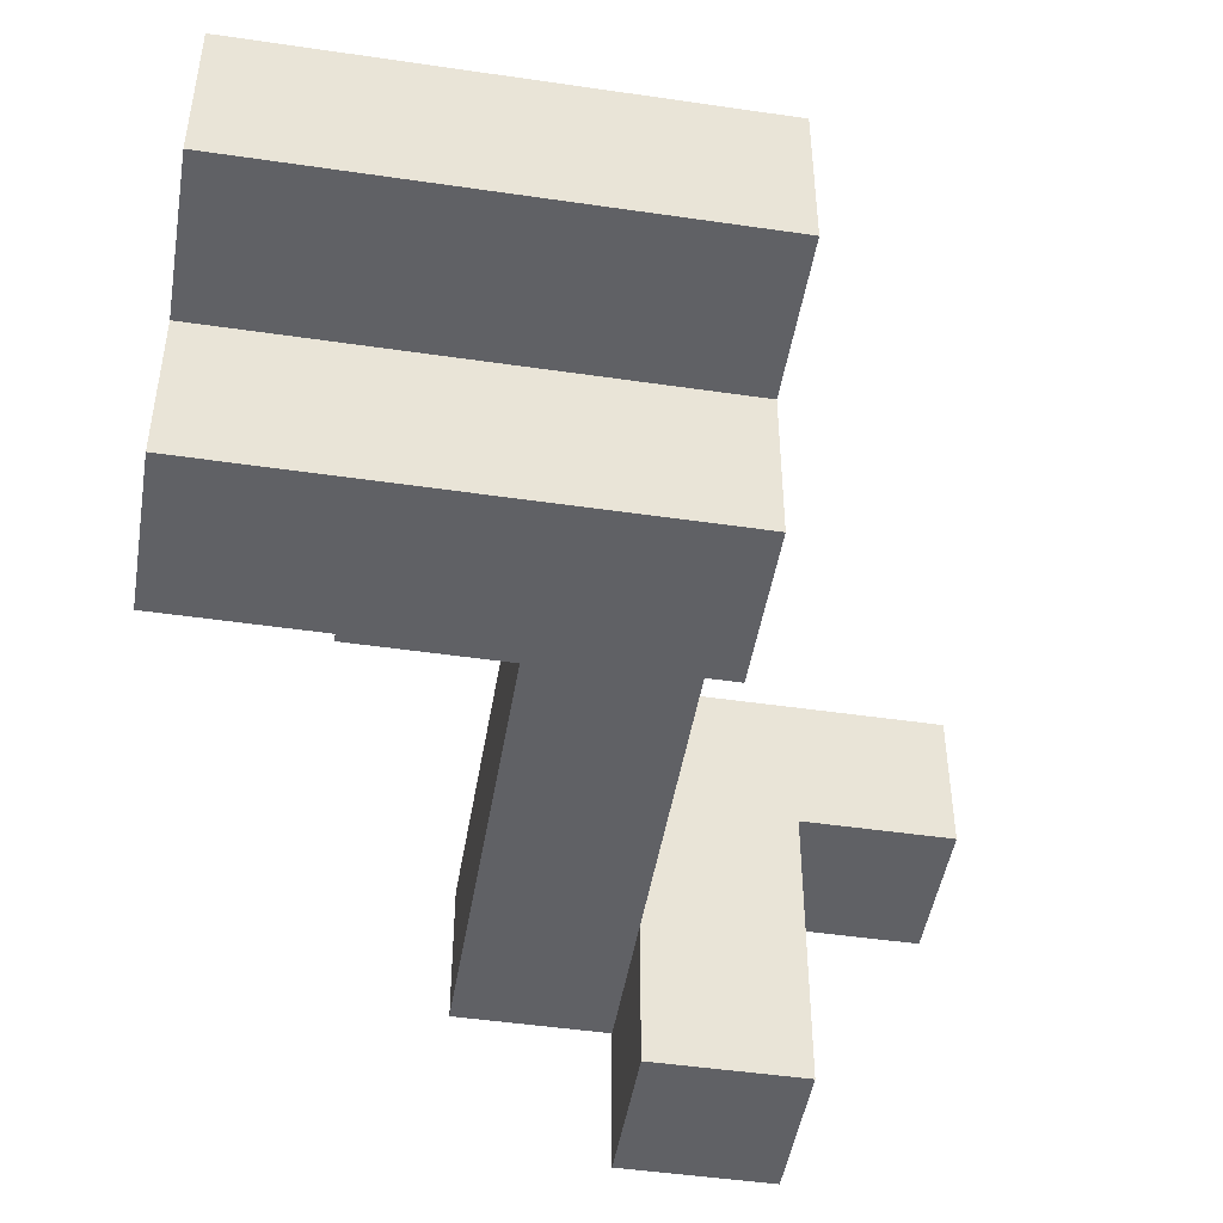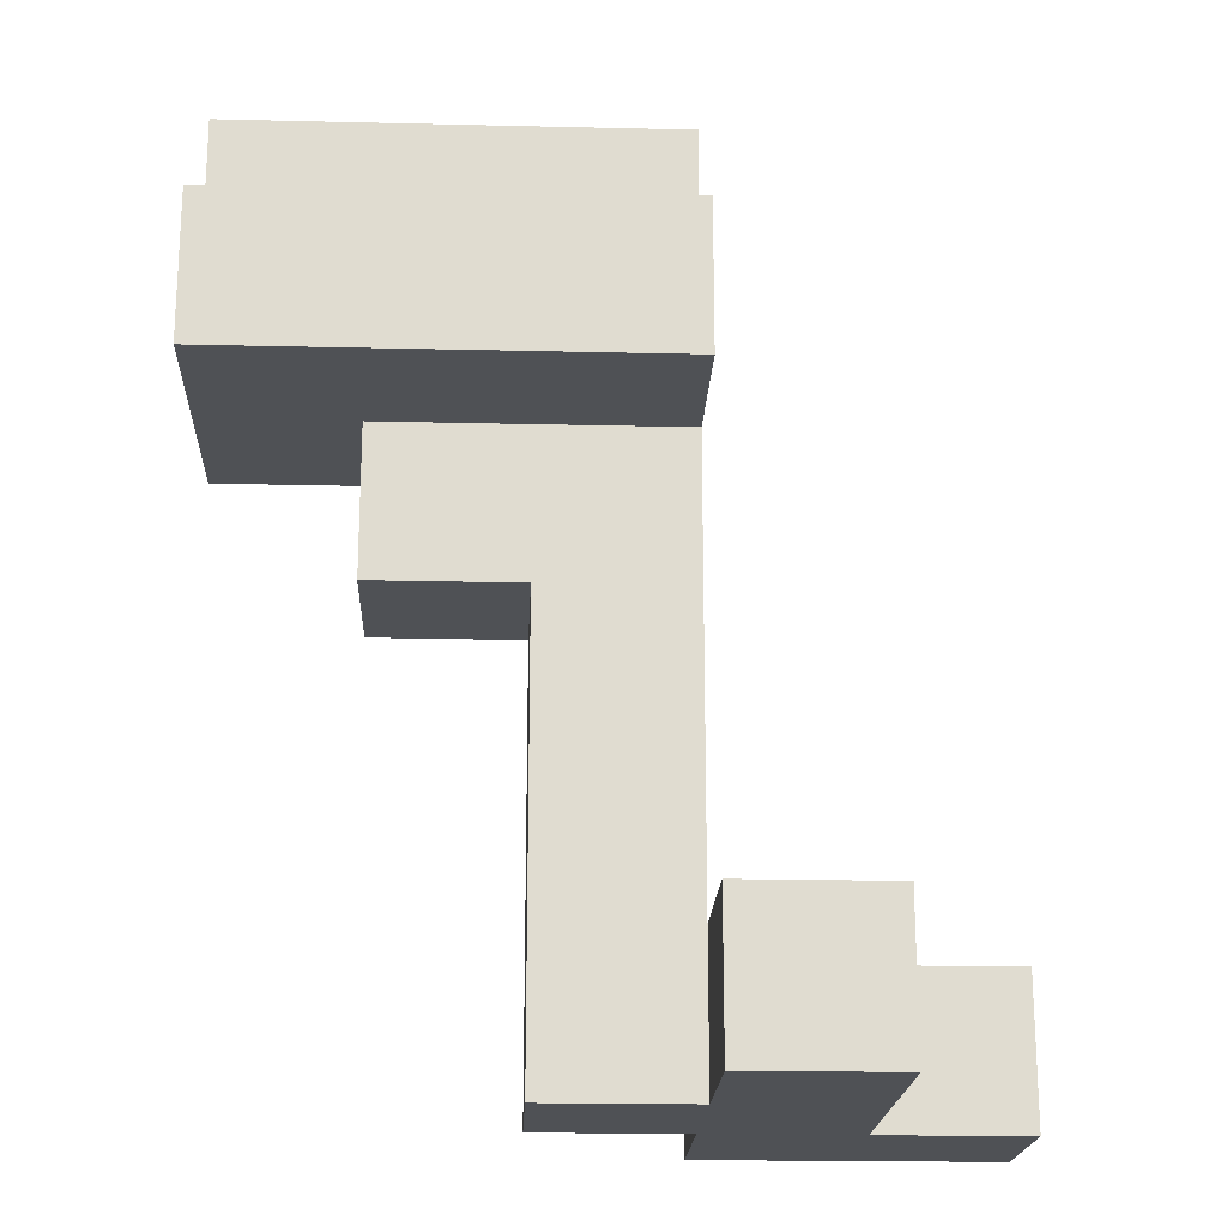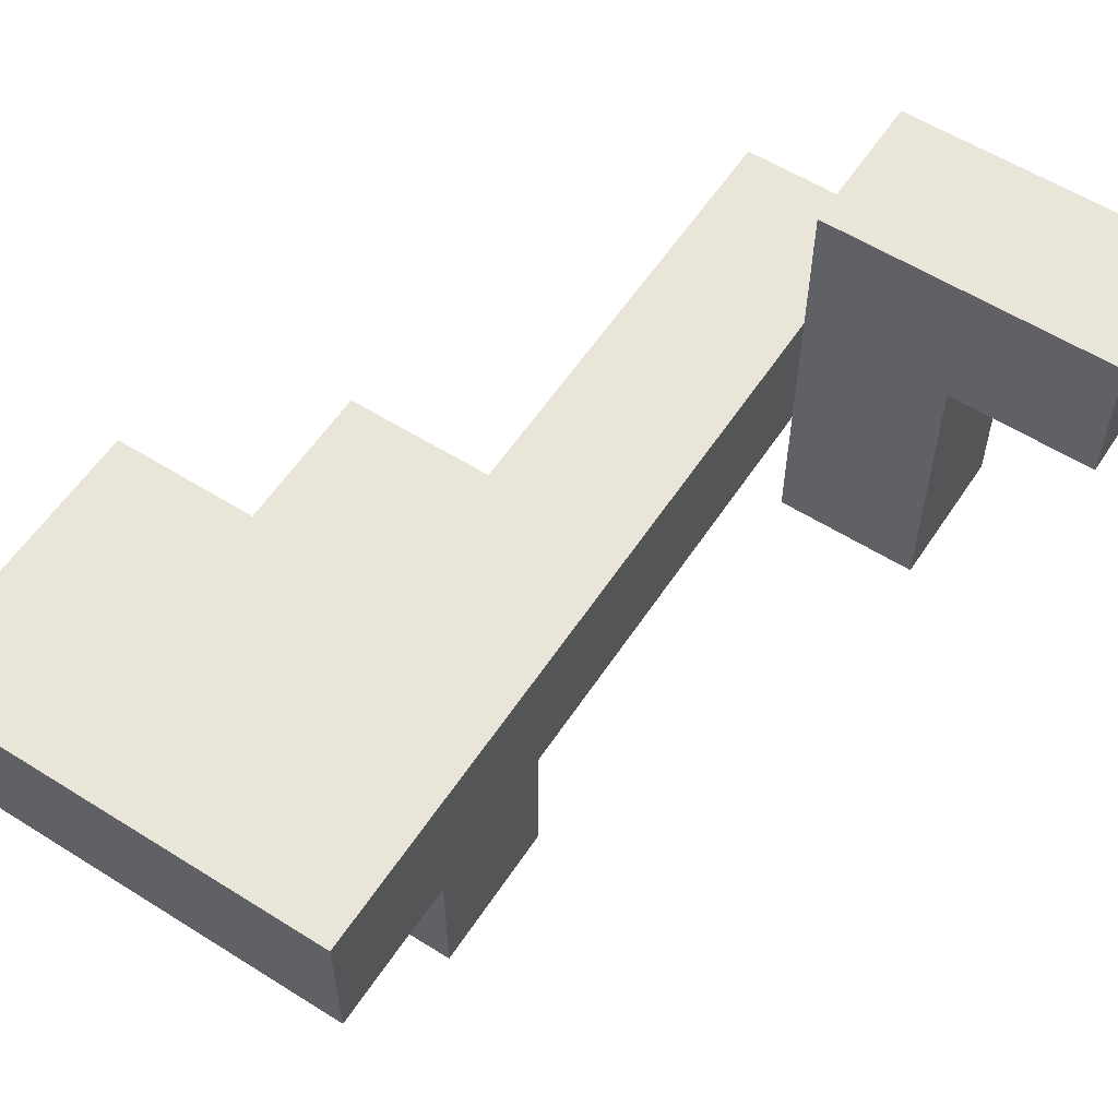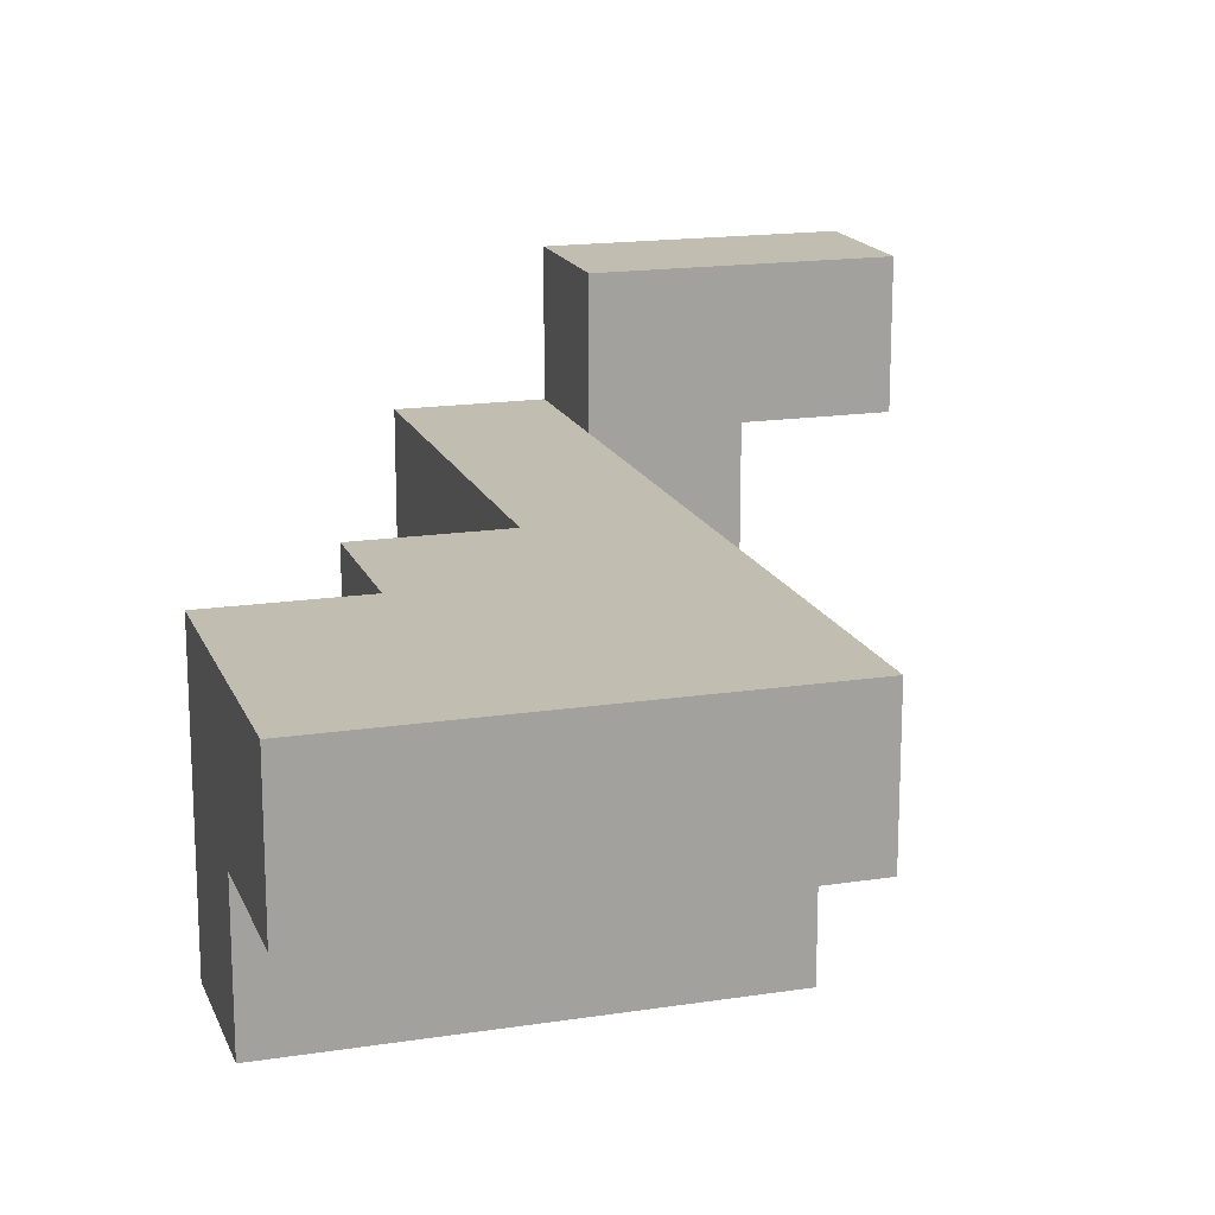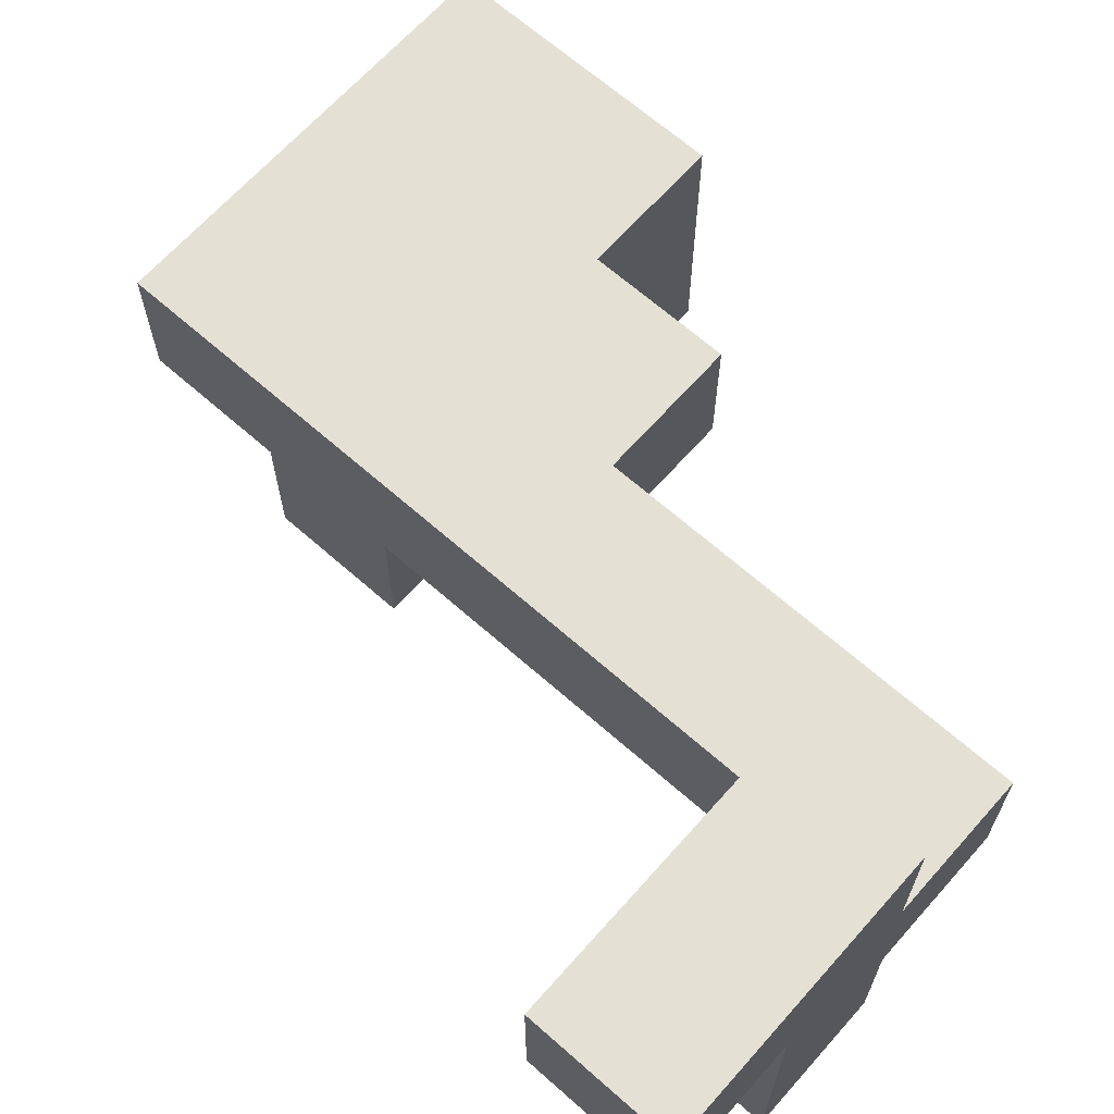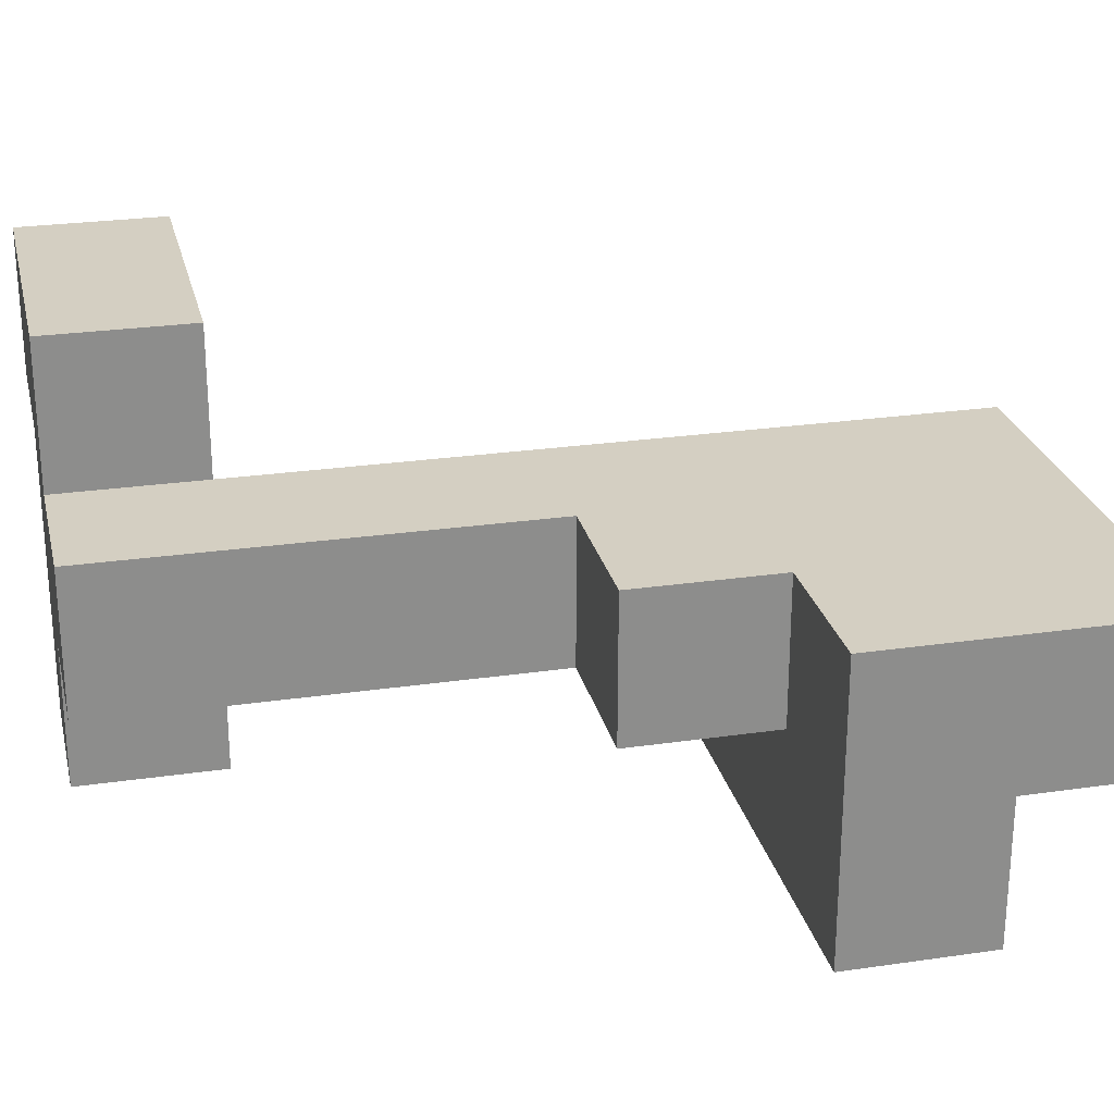
<metadata>
{"format":"obj","ext":"obj","renderer":"f3d","projection":"perspective","resolution":1024,"background":"white","views":[{"elev":-47.3,"azim":170.6,"up":"+Z"},{"elev":-19.9,"azim":177.5,"up":"+Y"},{"elev":57.8,"azim":-146.9,"up":"+Z"},{"elev":16.9,"azim":162.8,"up":"+Z"},{"elev":66.1,"azim":-48.4,"up":"+Z"},{"elev":25.7,"azim":76.9,"up":"+Z"}]}
</metadata>
<code>
v -0.7895 0.1053 -0.2632
v -0.7895 0.1053 -0.1579
v -0.7895 0.2105 -0.1579
v -0.7895 0.2105 -0.2632
v -0.6842 0.1053 -0.2632
v -0.6842 0.2105 -0.2632
v -0.6842 0.2105 -0.1579
v -0.6842 0.1053 -0.1579
v -0.6842 0.5263 -0.2632
v -0.6842 0.5263 -0.1579
v -0.6842 0.6316 -0.1579
v -0.6842 0.6316 -0.2632
v -0.5789 0.5263 -0.2632
v -0.5789 0.5263 -0.1579
v -0.5789 0.6316 -0.1579
v -0.5789 0.6316 -0.2632
v -0.4737 0.5263 -0.2632
v -0.4737 0.5263 -0.1579
v -0.4737 0.6316 -0.1579
v -0.4737 0.6316 -0.2632
v -0.3684 0.5263 -0.2632
v -0.3684 0.6316 -0.2632
v -0.3684 0.6316 -0.1579
v -0.3684 0.5263 -0.1579
v -0.7895 0.1053 -0.05263
v -0.7895 0.2105 -0.05263
v -0.6842 0.1053 -0.05263
v -0.6842 0.2105 -0.05263
v -0.5789 0.1053 -0.1579
v -0.5789 0.2105 -0.1579
v -0.5789 0.2105 -0.05263
v -0.5789 0.1053 -0.05263
v -0.6842 0.3158 -0.05263
v -0.6842 0.3158 -0.1579
v -0.5789 0.3158 -0.1579
v -0.5789 0.3158 -0.05263
v -0.6842 0.4211 -0.05263
v -0.6842 0.4211 -0.1579
v -0.5789 0.4211 -0.1579
v -0.5789 0.4211 -0.05263
v -0.6842 0.5263 -0.05263
v -0.5789 0.5263 -0.05263
v -0.4737 0.4211 -0.1579
v -0.4737 0.5263 -0.05263
v -0.4737 0.4211 -0.05263
v -0.6842 0.6316 -0.05263
v -0.5789 0.6316 -0.05263
v -0.4737 0.6316 -0.05263
v -0.3684 0.6316 -0.05263
v -0.3684 0.5263 -0.05263
v -0.6842 0.7368 -0.05263
v -0.6842 0.7368 -0.1579
v -0.5789 0.7368 -0.05263
v -0.5789 0.7368 -0.1579
v -0.4737 0.7368 -0.05263
v -0.4737 0.7368 -0.1579
v -0.3684 0.7368 -0.1579
v -0.3684 0.7368 -0.05263
v -0.8947 0.1053 -0.05263
v -0.8947 0.1053 0.05263
v -0.8947 0.2105 0.05263
v -0.8947 0.2105 -0.05263
v -0.7895 0.1053 0.05263
v -0.7895 0.2105 0.05263
v -0.6842 0.2105 0.05263
v -0.6842 0.1053 0.05263
f 1 2 3 4
f 5 6 7 8
f 1 5 8 2
f 4 3 7 6
f 1 4 6 5
f 9 10 11 12
f 9 13 14 10
f 12 11 15 16
f 9 12 16 13
f 13 17 18 14
f 16 15 19 20
f 13 16 20 17
f 21 22 23 24
f 17 21 24 18
f 20 19 23 22
f 17 20 22 21
f 2 25 26 3
f 2 8 27 25
f 3 26 28 7
f 29 30 31 32
f 8 29 32 27
f 8 7 30 29
f 27 32 31 28
f 7 28 33 34
f 30 35 36 31
f 7 34 35 30
f 28 31 36 33
f 34 33 37 38
f 35 39 40 36
f 34 38 39 35
f 33 36 40 37
f 38 37 41 10
f 38 10 14 39
f 37 40 42 41
f 43 18 44 45
f 39 43 45 40
f 39 14 18 43
f 40 45 44 42
f 10 41 46 11
f 41 42 47 46
f 42 44 48 47
f 24 23 49 50
f 18 24 50 44
f 44 50 49 48
f 11 46 51 52
f 52 51 53 54
f 11 52 54 15
f 46 47 53 51
f 54 53 55 56
f 15 54 56 19
f 47 48 55 53
f 23 57 58 49
f 56 55 58 57
f 19 56 57 23
f 48 49 58 55
f 59 60 61 62
f 59 25 63 60
f 62 61 64 26
f 59 62 26 25
f 60 63 64 61
f 27 28 65 66
f 25 27 66 63
f 26 64 65 28
f 63 66 65 64

</code>
